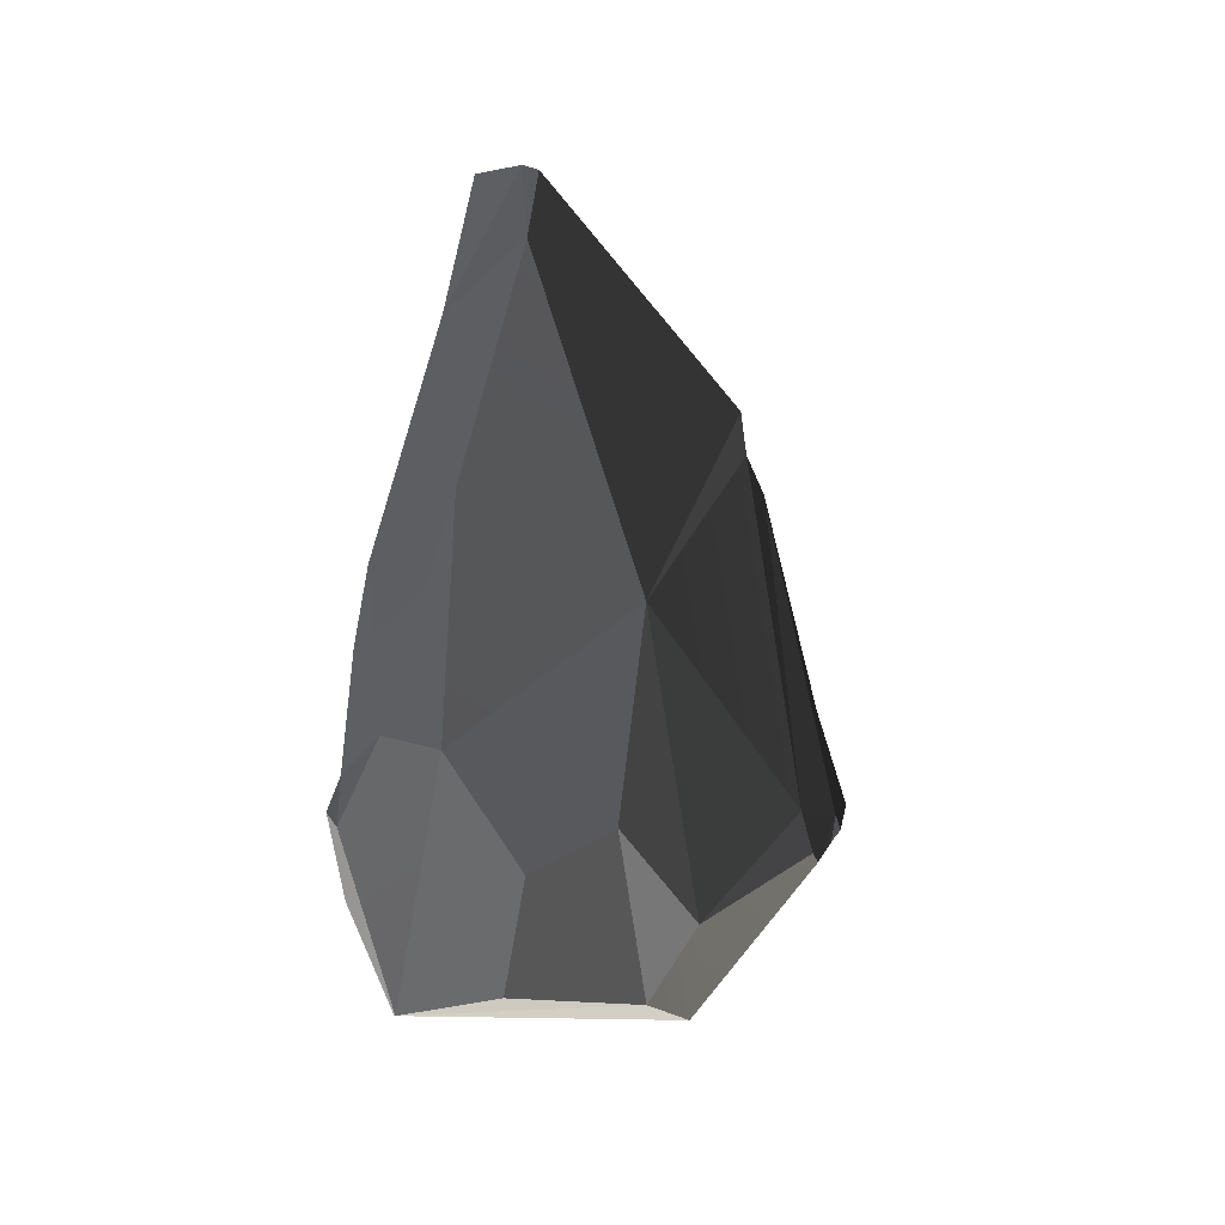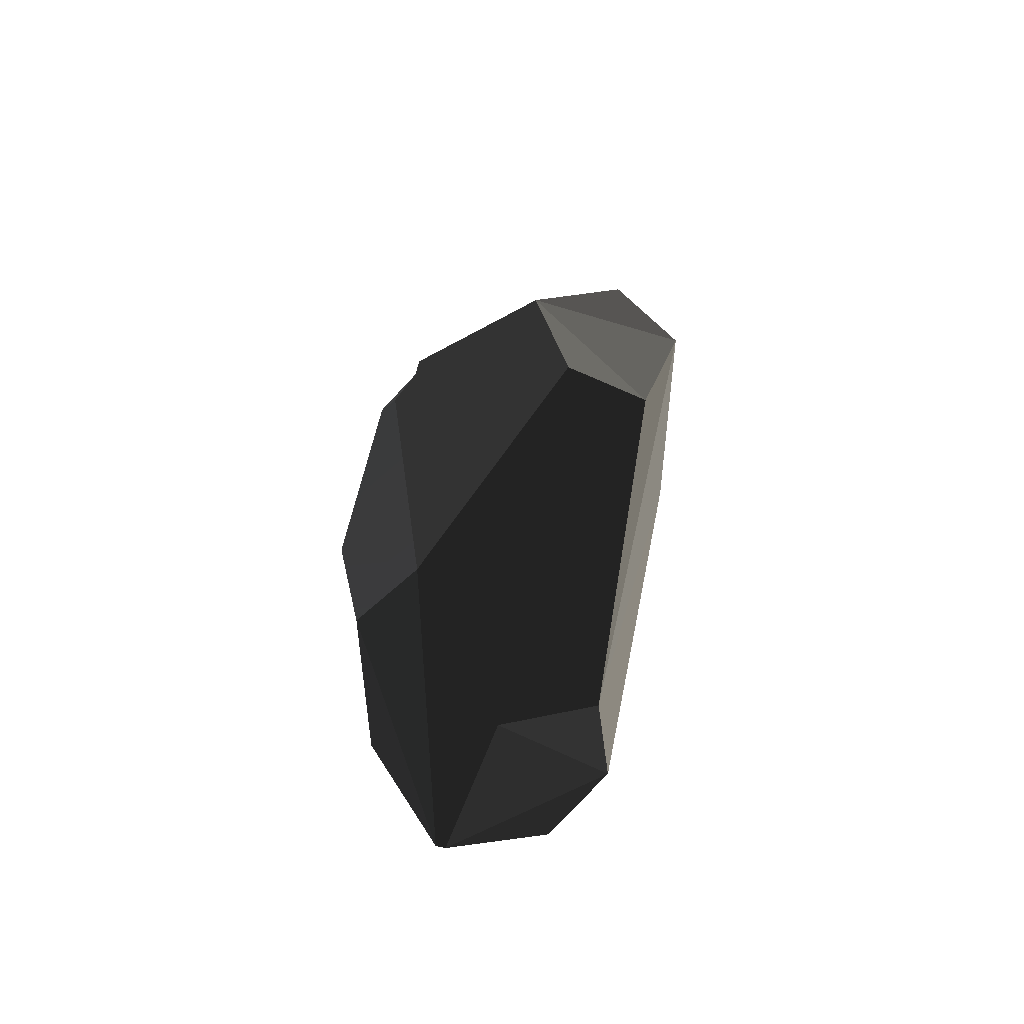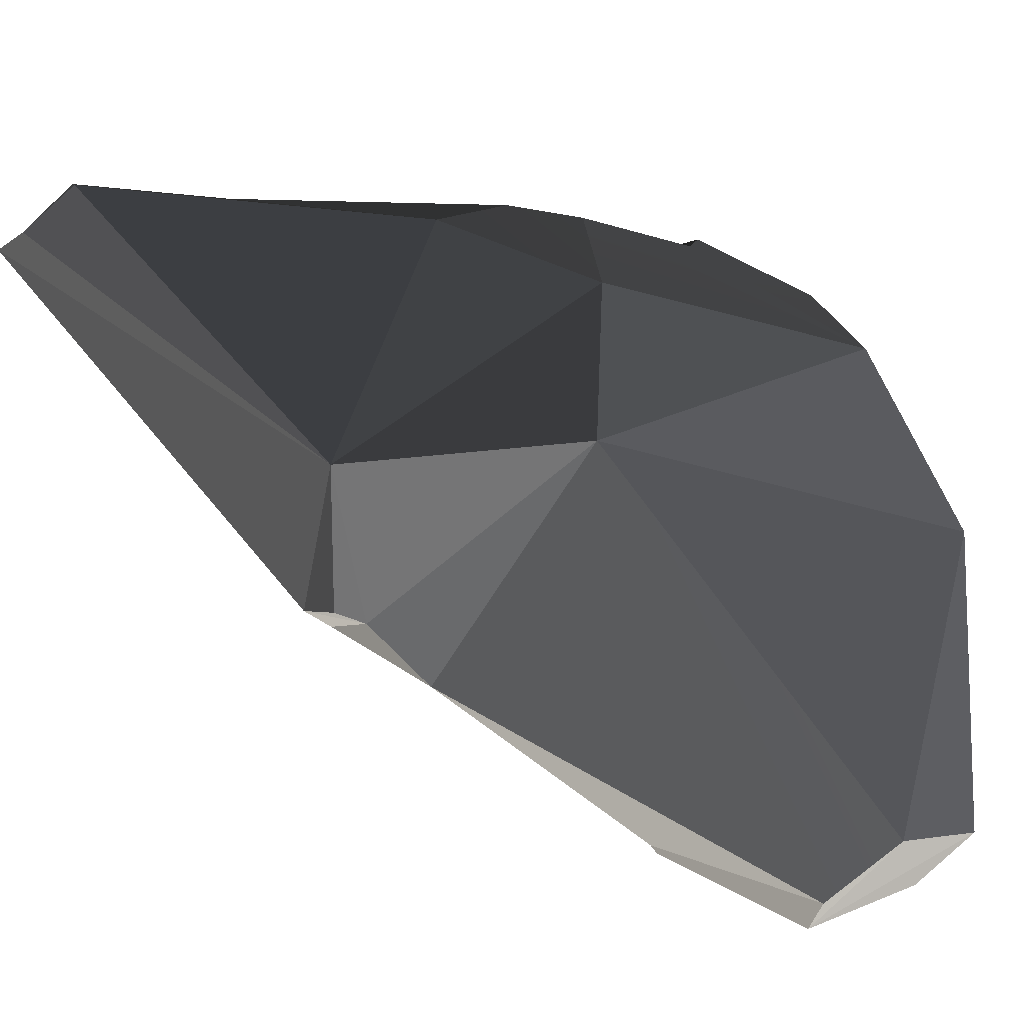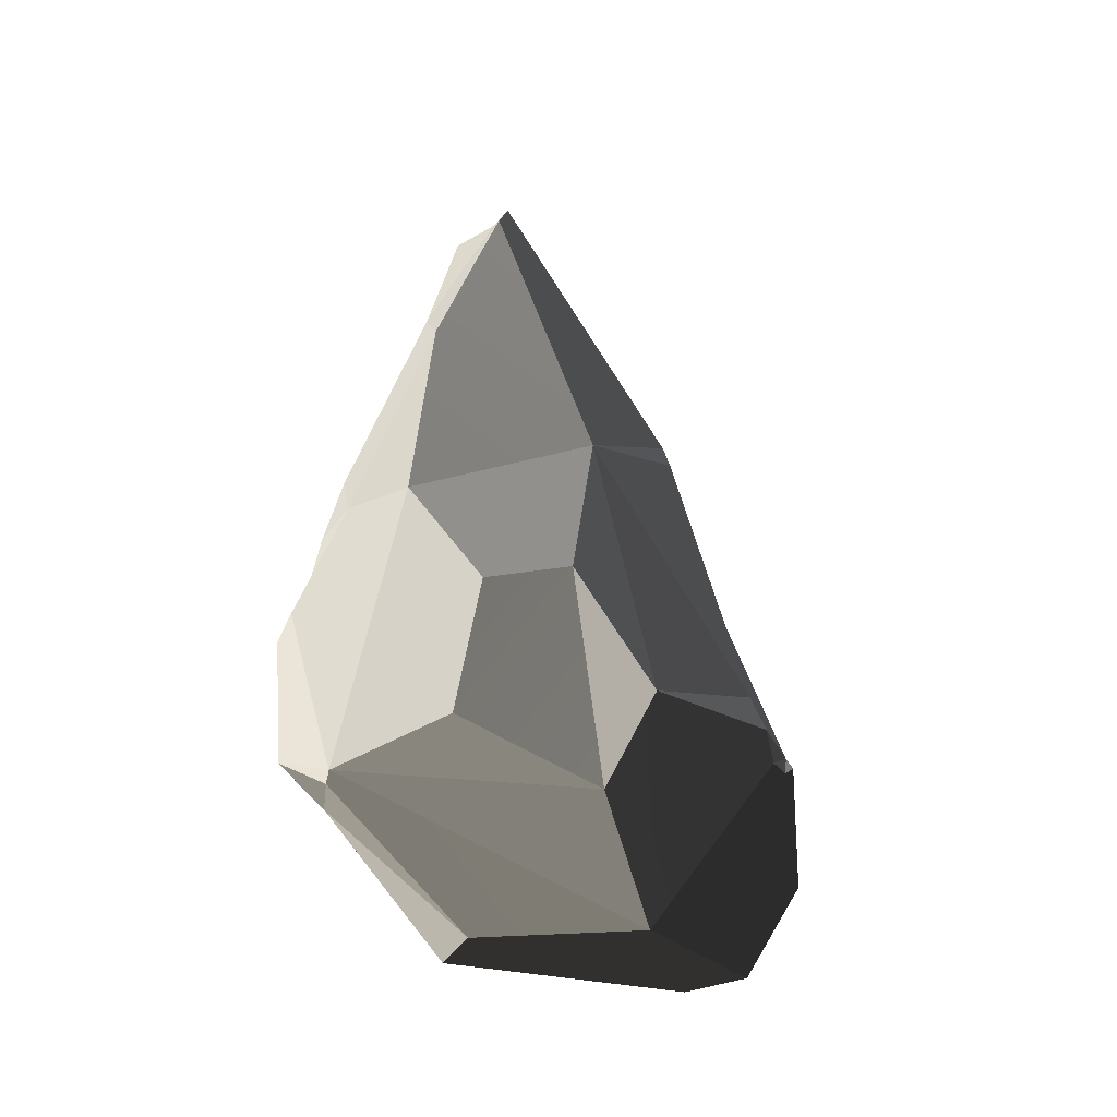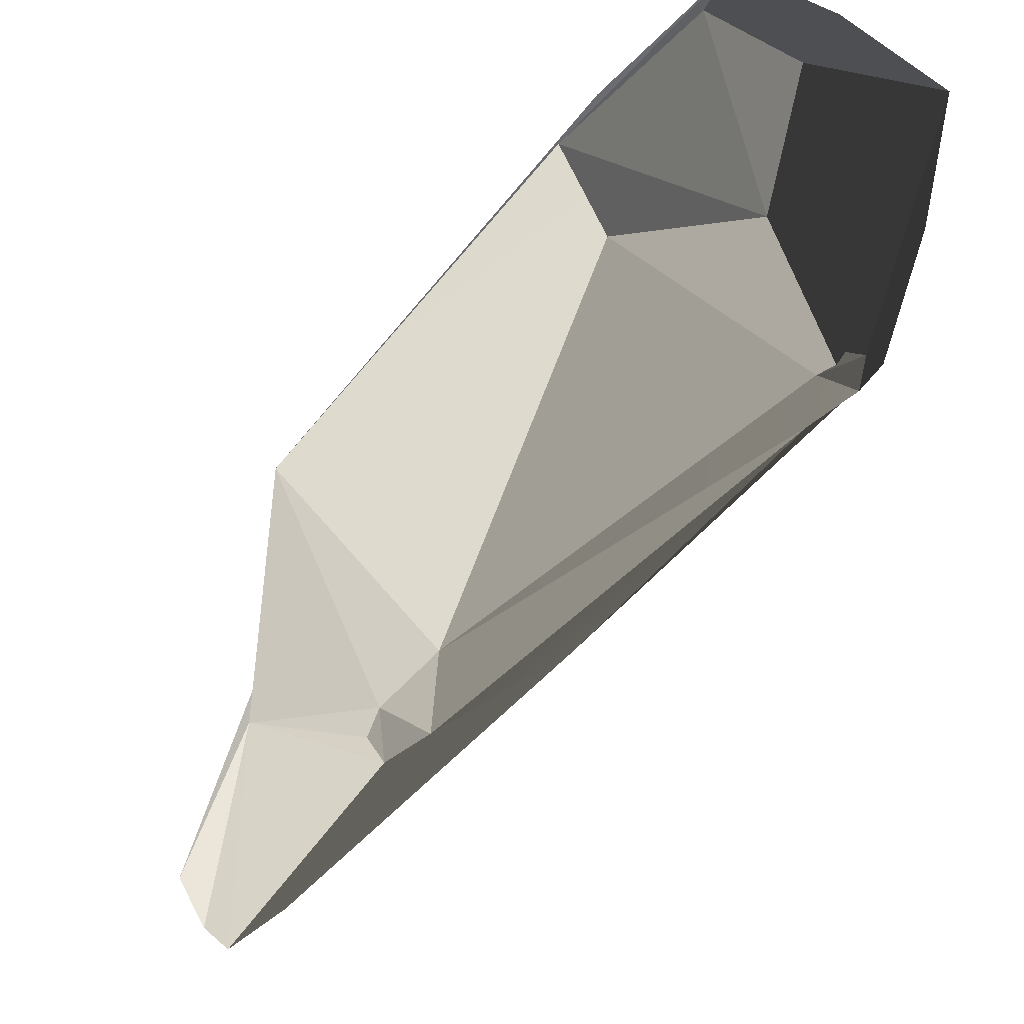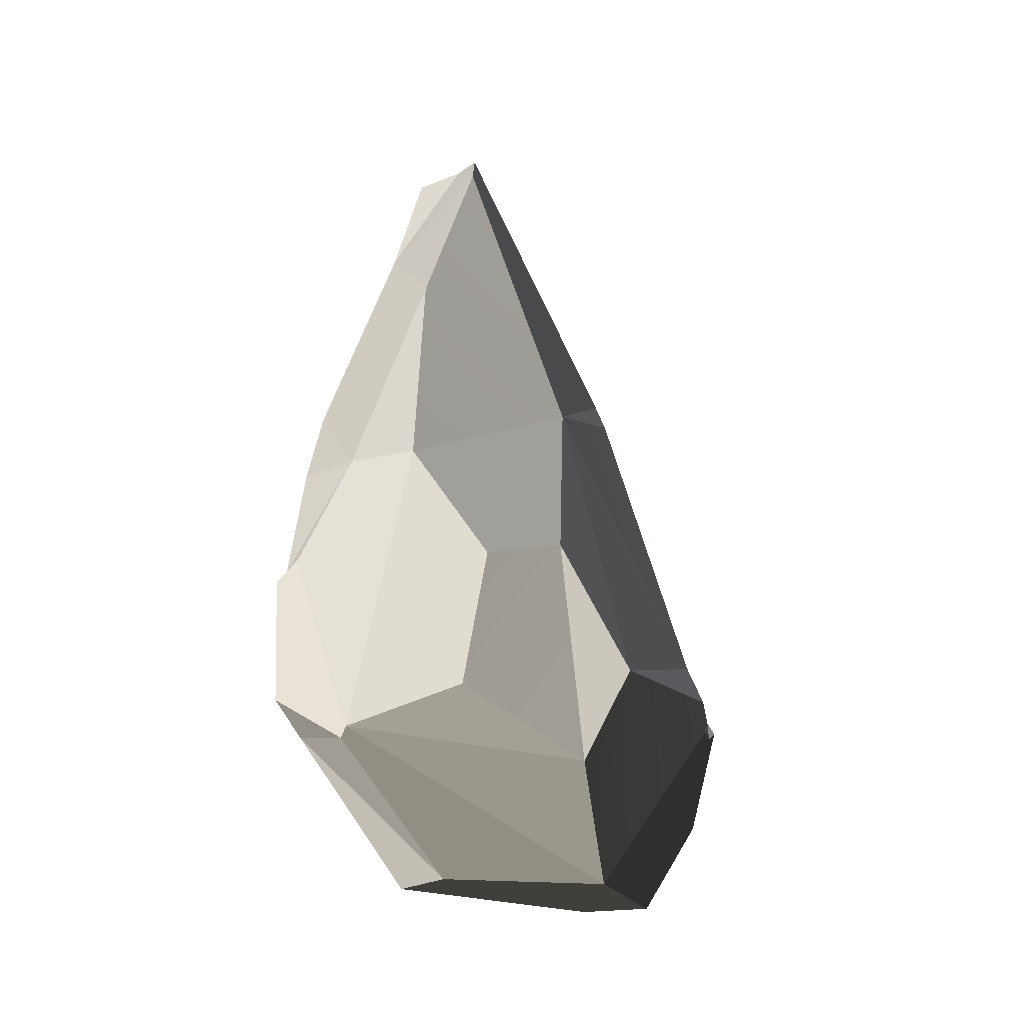
<metadata>
{"format":"obj","ext":"obj","renderer":"f3d","projection":"perspective","resolution":1024,"background":"white","views":[{"elev":30.4,"azim":64.0,"up":"+Y"},{"elev":-77.0,"azim":176.0,"up":"+Y"},{"elev":-23.3,"azim":-130.6,"up":"+Z"},{"elev":-35.7,"azim":61.1,"up":"+Y"},{"elev":-77.6,"azim":-33.4,"up":"+Z"},{"elev":-29.4,"azim":48.5,"up":"+Y"}]}
</metadata>
<code>
v 7.038 2.71 16.99
v -1.146 -8.204 23.83
v 2.13 2.301 20.55
v -14.89 10.53 8.967
v -7.647 12.97 17.27
v -7.251 5.323 19.2
v -5.831 35.39 10.25
v -5.187 46.83 7.307
v -5.038 46.9 7.407
v 10.65 -11.29 -15.81
v 15 -16.74 -3.269
v 8.752 13.22 -0.9728
v -10.8 -29.99 -21.4
v 7.313 -34.75 -6.682
v -4.086 -30.73 -23.85
v -8.755 -33.68 4.465
v -0.3149 -35.24 6.278
v 4.386 -25.96 21.47
v 12.67 -26.13 0.6399
v 7.313 -34.75 -6.682
v 0.6994 48.61 4.448
v 8.752 13.22 -0.9728
v 2.884 44.2 6.533
v 0.0876 24.05 -14.28
v 1.638 20.61 -14.09
v 10.65 -11.29 -15.81
v 4.132 24.81 13.69
v 8.752 13.22 -0.9728
v 7.038 2.71 16.99
v 2.884 44.2 6.533
v -6.006 -20.21 22
v 4.386 -25.96 21.47
v 3.49 -26.74 21.27
v 0.0876 24.05 -14.28
v -8.641 28.66 -7.964
v -1.933 23.06 -14.75
v 15 -16.74 -3.269
v 7.313 -34.75 -6.682
v 12.67 -26.13 0.6399
v 10.79 -17.54 -17.79
v 12.04 -15.24 -16.38
v -8.641 28.66 -7.964
v -2.409 20.72 -15.09
v -1.933 23.06 -14.75
v -11.08 -20.54 15.48
v -8.755 -33.68 4.465
v -16.75 12.91 -4.375
v 4.386 -25.96 21.47
v -0.3149 -35.24 6.278
v 3.49 -26.74 21.27
v 7.313 -34.75 -6.682
v 7.038 2.71 16.99
v 13.28 -5.259 3.83
v 12.03 -8.416 11.87
v 8.752 13.22 -0.9728
v -1.563 14.47 -17.83
v -16.75 12.91 -4.375
v -8.646 -15.6 -28.96
v -13.98 -18.38 -25.06
v -8.646 -15.6 -28.96
v 8.231 -14.93 -21.01
v -1.563 14.47 -17.83
v 12.04 -15.24 -16.38
v 15 -16.74 -3.269
v 10.65 -11.29 -15.81
v 8.752 13.22 -0.9728
v 15 -16.74 -3.269
v 13.28 -5.259 3.83
v -8.641 28.66 -7.964
v -14.89 10.53 8.967
v -16.75 12.91 -4.375
v -11.08 -20.54 15.48
v 3.49 -26.74 21.27
v -0.3149 -35.24 6.278
v -13.98 -18.38 -25.06
v -10.8 -29.99 -21.4
v -1.161 -21.88 -28.2
v 0.6994 48.61 4.448
v -8.641 28.66 -7.964
v 0.0876 24.05 -14.28
v 12.67 -26.13 0.6399
v 13.28 -5.259 3.83
v 15 -16.74 -3.269
v 7.038 2.71 16.99
v 10.96 -21.82 13.76
v 4.386 -25.96 21.47
v 12.03 -8.416 11.87
v 10.96 -21.82 13.76
v 12.67 -26.13 0.6399
v 4.386 -25.96 21.47
v -11.08 -20.54 15.48
v -7.251 5.323 19.2
v -6.224 -6.616 21.5
v -6.006 -20.21 22
v -4.718 -8.976 23.57
v -11.08 -20.54 15.48
v -14.89 10.53 8.967
v -1.146 -8.204 23.83
v -6.006 -20.21 22
v -4.718 -8.976 23.57
v 4.386 -25.96 21.47
v -1.161 -21.88 -28.2
v 9.091 -17.13 -20.17
v 8.886 -16.2 -21.24
v -4.086 -30.73 -23.85
v 10.79 -17.54 -17.79
v 7.313 -34.75 -6.682
v -10.8 -29.99 -21.4
v -13.98 -18.38 -25.06
v -8.755 -33.68 4.465
v -11.08 -20.54 15.48
v -16.75 12.91 -4.375
v -14.89 10.53 8.967
v -16.75 12.91 -4.375
v -8.755 -33.68 4.465
v -13.98 -18.38 -25.06
v -1.161 -21.88 -28.2
v 8.231 -14.93 -21.01
v -8.646 -15.6 -28.96
v 8.886 -16.2 -21.24
v -14.89 10.53 8.967
v -8.641 28.66 -7.964
v -10.41 21.62 11.76
v -5.187 46.83 7.307
v -10.41 21.62 11.76
v -8.641 28.66 -7.964
v 3.49 -26.74 21.27
v -11.08 -20.54 15.48
v -6.006 -20.21 22
v -11.08 -20.54 15.48
v -0.3149 -35.24 6.278
v -8.755 -33.68 4.465
v -4.086 -30.73 -23.85
v -1.161 -21.88 -28.2
v -10.8 -29.99 -21.4
v -13.98 -18.38 -25.06
v -1.161 -21.88 -28.2
v -8.646 -15.6 -28.96
v 2.13 2.301 20.55
v 4.132 24.81 13.69
v 7.038 2.71 16.99
v 13.28 -5.259 3.83
v 10.96 -21.82 13.76
v 12.03 -8.416 11.87
v 12.67 -26.13 0.6399
v -2.409 20.72 -15.09
v 0.0876 24.05 -14.28
v -1.933 23.06 -14.75
v 12.04 -15.24 -16.38
v 8.231 -14.93 -21.01
v 10.79 -17.54 -17.79
v -1.563 14.47 -17.83
v 10.65 -11.29 -15.81
v 1.638 20.61 -14.09
v 8.752 13.22 -0.9728
v 0.0876 24.05 -14.28
v 1.638 20.61 -14.09
v 4.386 -25.96 21.47
v -1.146 -8.204 23.83
v 7.038 2.71 16.99
v -16.75 12.91 -4.375
v -2.409 20.72 -15.09
v -8.641 28.66 -7.964
v -2.409 20.72 -15.09
v -16.75 12.91 -4.375
v -1.563 14.47 -17.83
v 0.0876 24.05 -14.28
v -2.409 20.72 -15.09
v 1.638 20.61 -14.09
v -1.563 14.47 -17.83
v 1.638 20.61 -14.09
v -2.409 20.72 -15.09
v 8.886 -16.2 -21.24
v 9.091 -17.13 -20.17
v 8.231 -14.93 -21.01
v 10.65 -11.29 -15.81
v 8.231 -14.93 -21.01
v 12.04 -15.24 -16.38
v -1.563 14.47 -17.83
v 10.79 -17.54 -17.79
v 8.231 -14.93 -21.01
v 9.091 -17.13 -20.17
v -5.187 46.83 7.307
v -1.721 48.3 4.816
v -5.038 46.9 7.407
v -7.251 5.323 19.2
v 2.13 2.301 20.55
v -6.224 -6.616 21.5
v 2.884 44.2 6.533
v -5.831 35.39 10.25
v -1.721 48.3 4.816
v -7.647 12.97 17.27
v 4.132 24.81 13.69
v 2.13 2.301 20.55
v -5.831 35.39 10.25
v -7.647 12.97 17.27
v -10.41 21.62 11.76
v -5.831 35.39 10.25
v -10.41 21.62 11.76
v -7.647 12.97 17.27
v -14.89 10.53 8.967
v -10.41 21.62 11.76
v -5.187 46.83 7.307
v -5.831 35.39 10.25
v -1.721 48.3 4.816
v -8.641 28.66 -7.964
v 0.6994 48.61 4.448
v -8.641 28.66 -7.964
v -1.721 48.3 4.816
v -5.187 46.83 7.307
v -1.146 -8.204 23.83
v -6.224 -6.616 21.5
v 2.13 2.301 20.55
v -7.647 12.97 17.27
v 2.13 2.301 20.55
v -7.251 5.323 19.2
v -6.224 -6.616 21.5
v -1.146 -8.204 23.83
v -4.718 -8.976 23.57
v -5.038 46.9 7.407
v -1.721 48.3 4.816
v -5.831 35.39 10.25
v 4.132 24.81 13.69
v -5.831 35.39 10.25
v 2.884 44.2 6.533
v 0.6994 48.61 4.448
v 2.884 44.2 6.533
v -1.721 48.3 4.816
g Rock03_455_44
f 1 3 2
f 4 6 5
f 7 9 8
f 10 12 11
f 13 15 14
f 16 13 14
f 14 17 16
f 18 20 19
f 21 23 22
f 24 21 22
f 25 22 26
f 27 29 28
f 30 27 28
f 31 33 32
f 34 36 35
f 37 39 38
f 38 40 37
f 40 41 37
f 42 44 43
f 45 47 46
f 48 50 49
f 51 48 49
f 52 54 53
f 55 52 53
f 56 58 57
f 59 57 58
f 60 62 61
f 63 65 64
f 66 68 67
f 69 71 70
f 72 74 73
f 75 77 76
f 78 80 79
f 81 83 82
f 84 86 85
f 87 84 85
f 88 90 89
f 91 93 92
f 94 95 93
f 96 94 93
f 97 96 92
f 98 100 99
f 101 98 99
f 102 104 103
f 105 102 103
f 105 103 106
f 107 105 106
f 108 110 109
f 111 113 112
f 114 116 115
f 117 119 118
f 120 117 118
f 121 123 122
f 124 126 125
f 127 129 128
f 130 132 131
f 133 135 134
f 136 138 137
f 139 141 140
f 142 144 143
f 143 145 142
f 146 148 147
f 149 151 150
f 152 154 153
f 155 157 156
f 158 160 159
f 161 163 162
f 164 166 165
f 167 169 168
f 170 172 171
f 173 175 174
f 176 178 177
f 177 179 176
f 180 182 181
f 183 185 184
f 186 188 187
f 189 191 190
f 192 194 193
f 195 192 193
f 196 198 197
f 199 201 200
f 202 204 203
f 205 207 206
f 208 210 209
f 211 213 212
f 214 216 215
f 217 219 218
f 220 222 221
f 223 225 224
f 226 228 227

</code>
